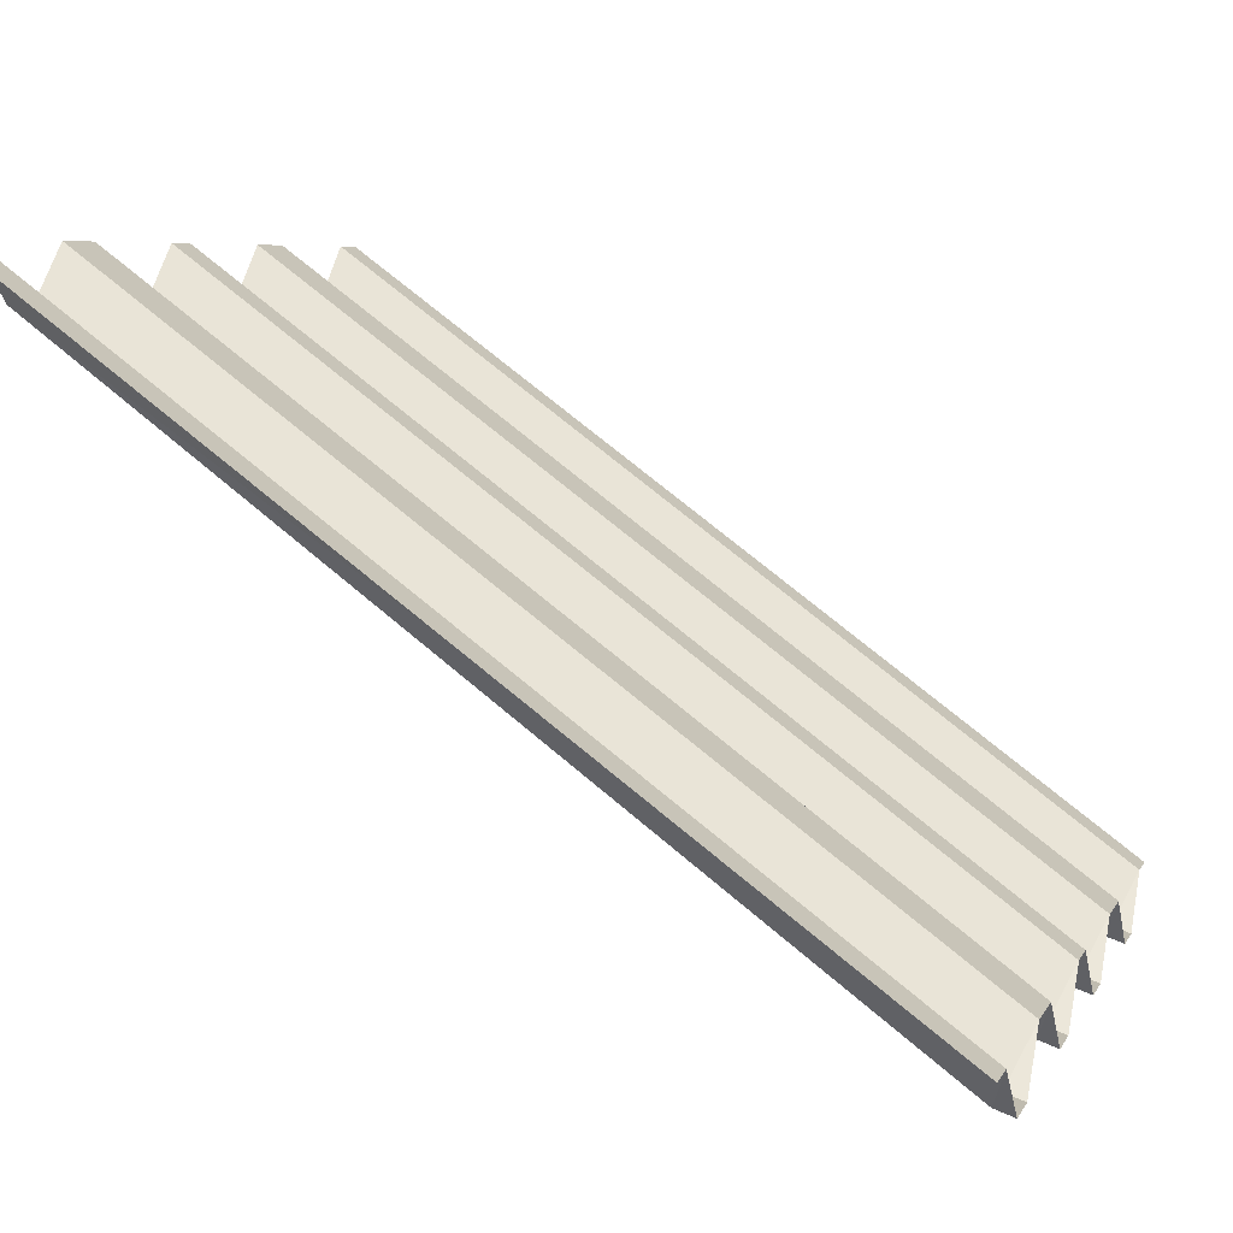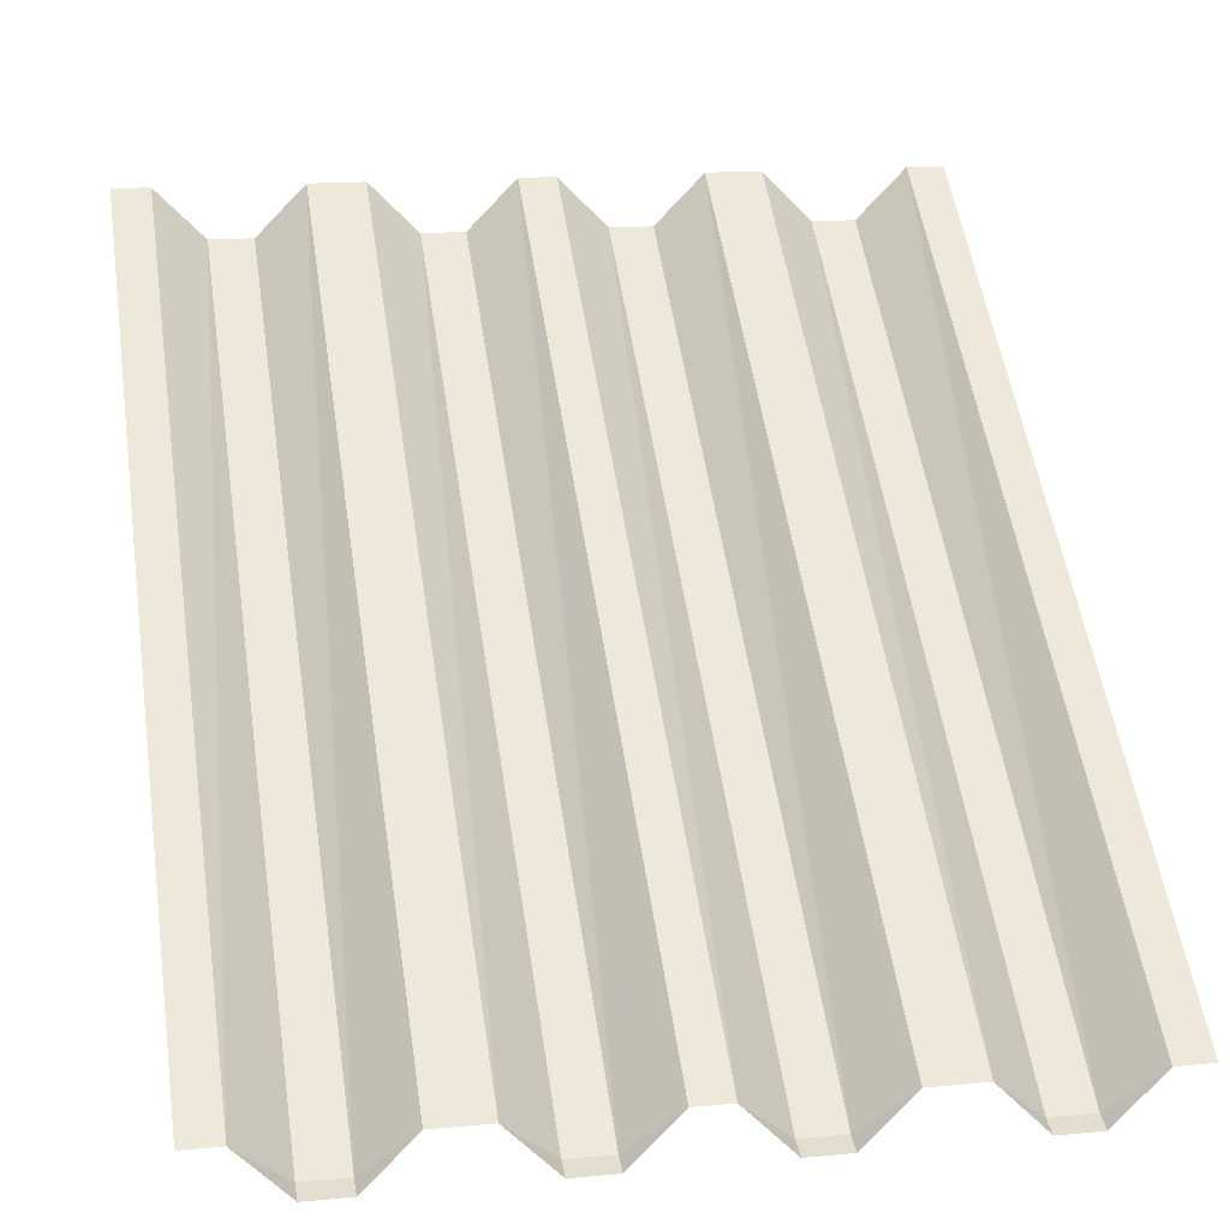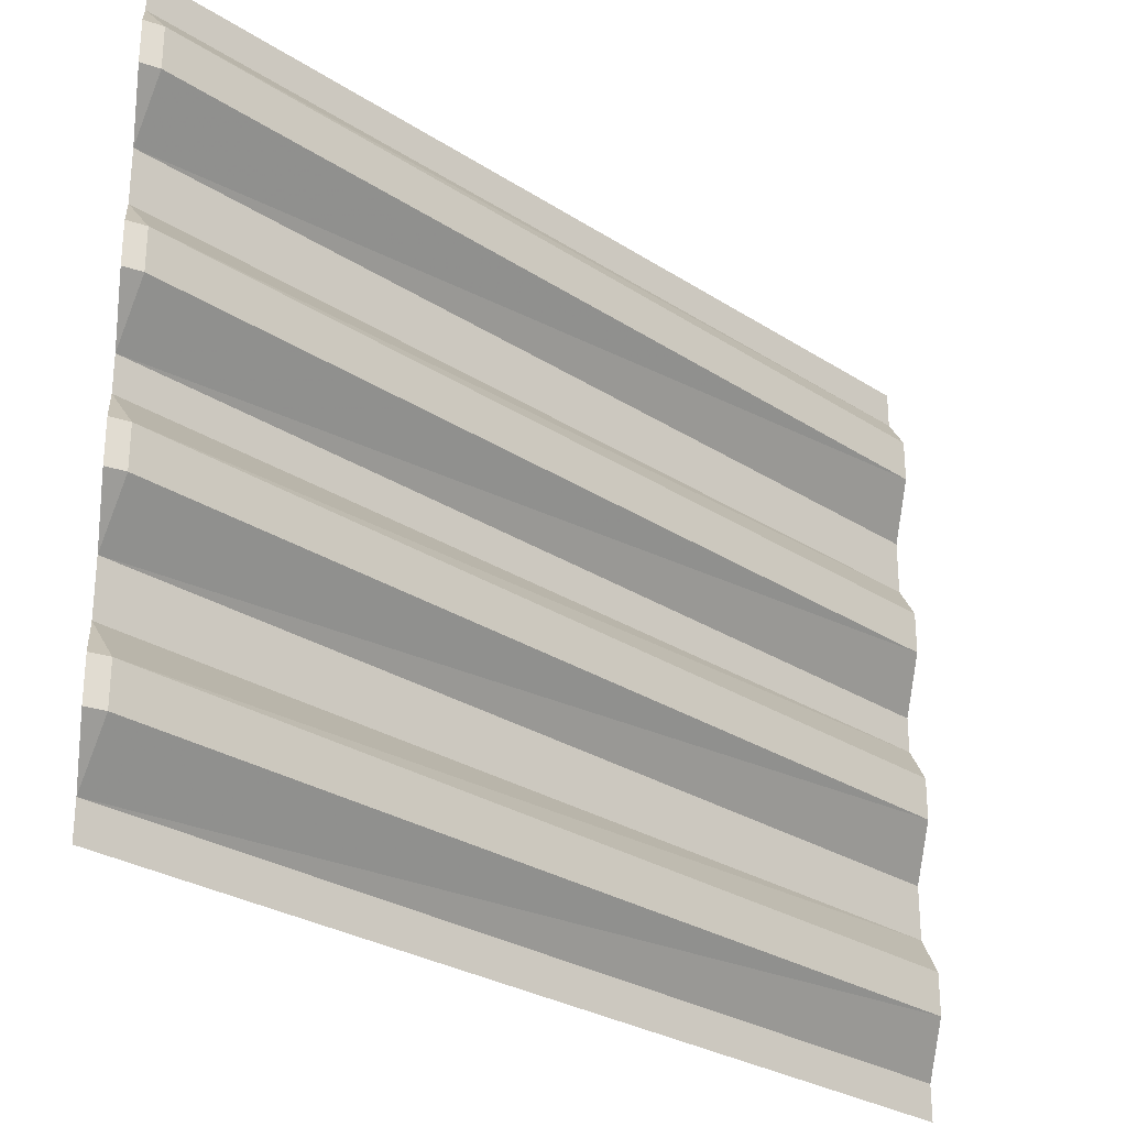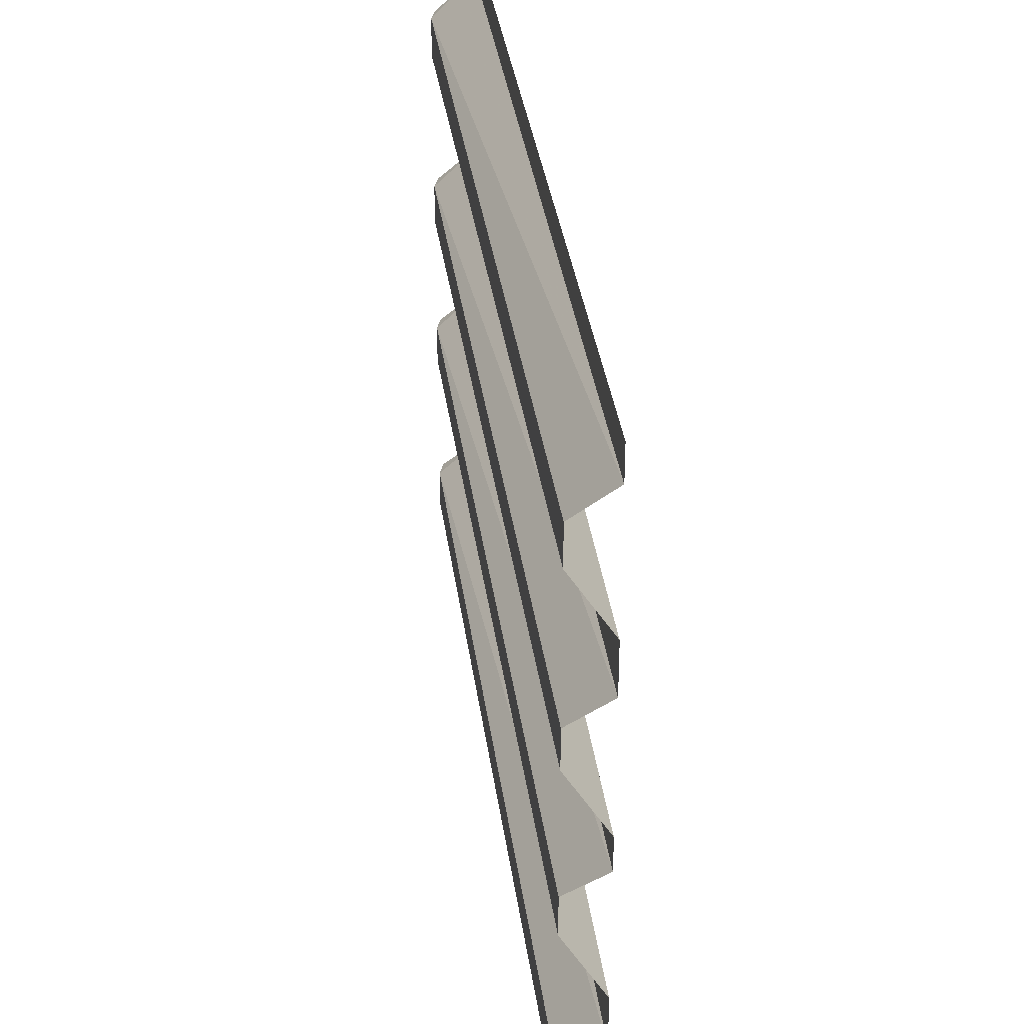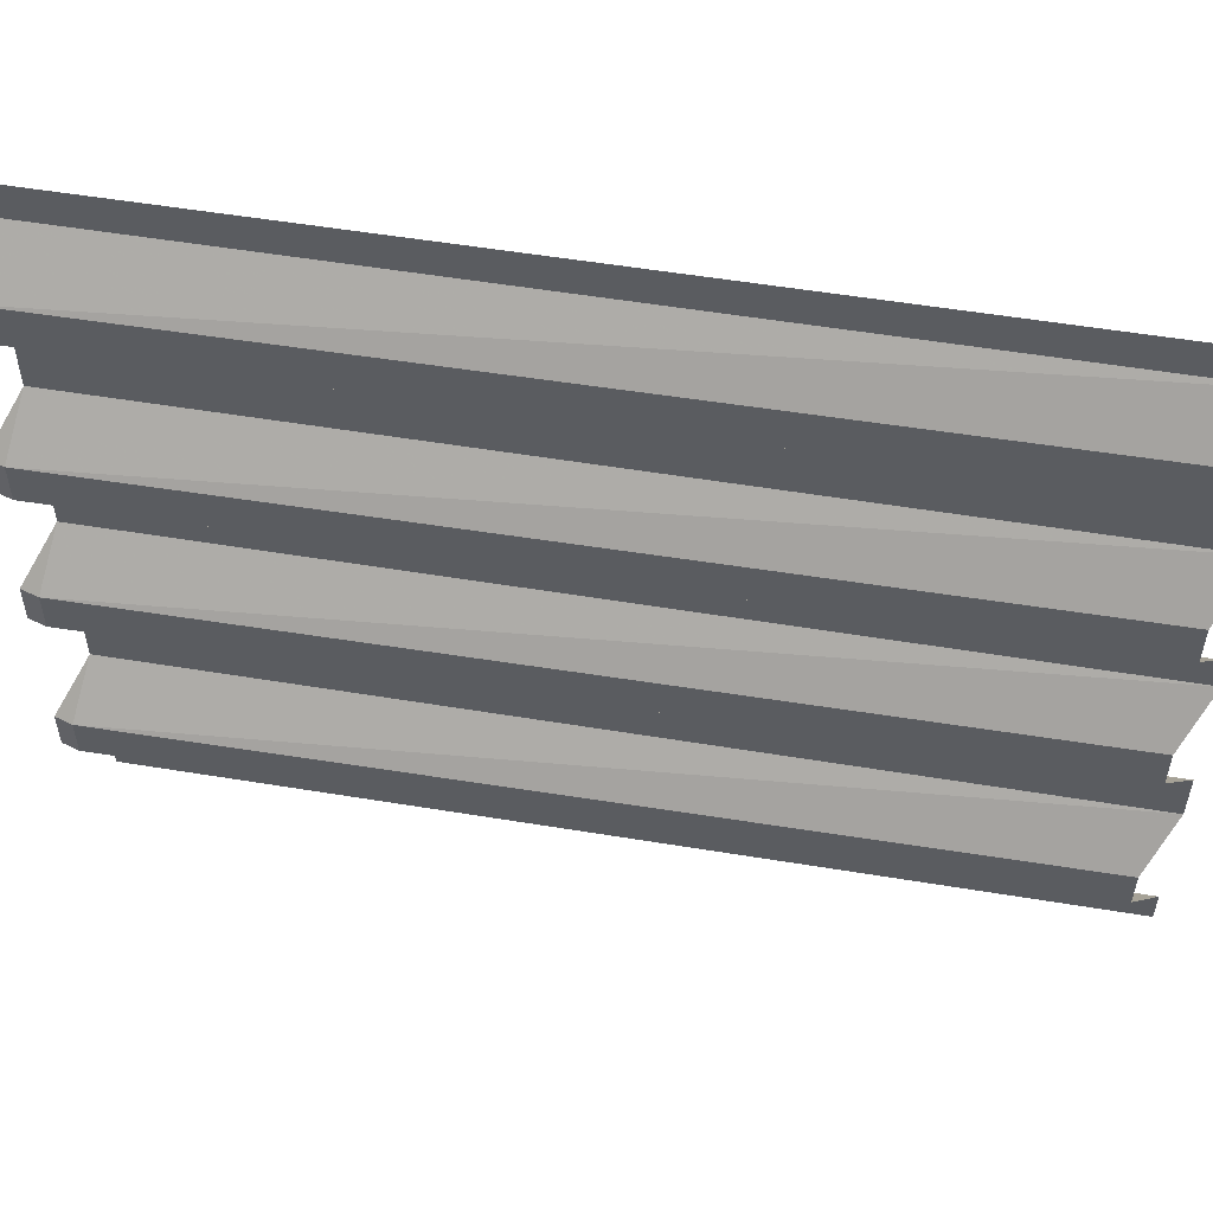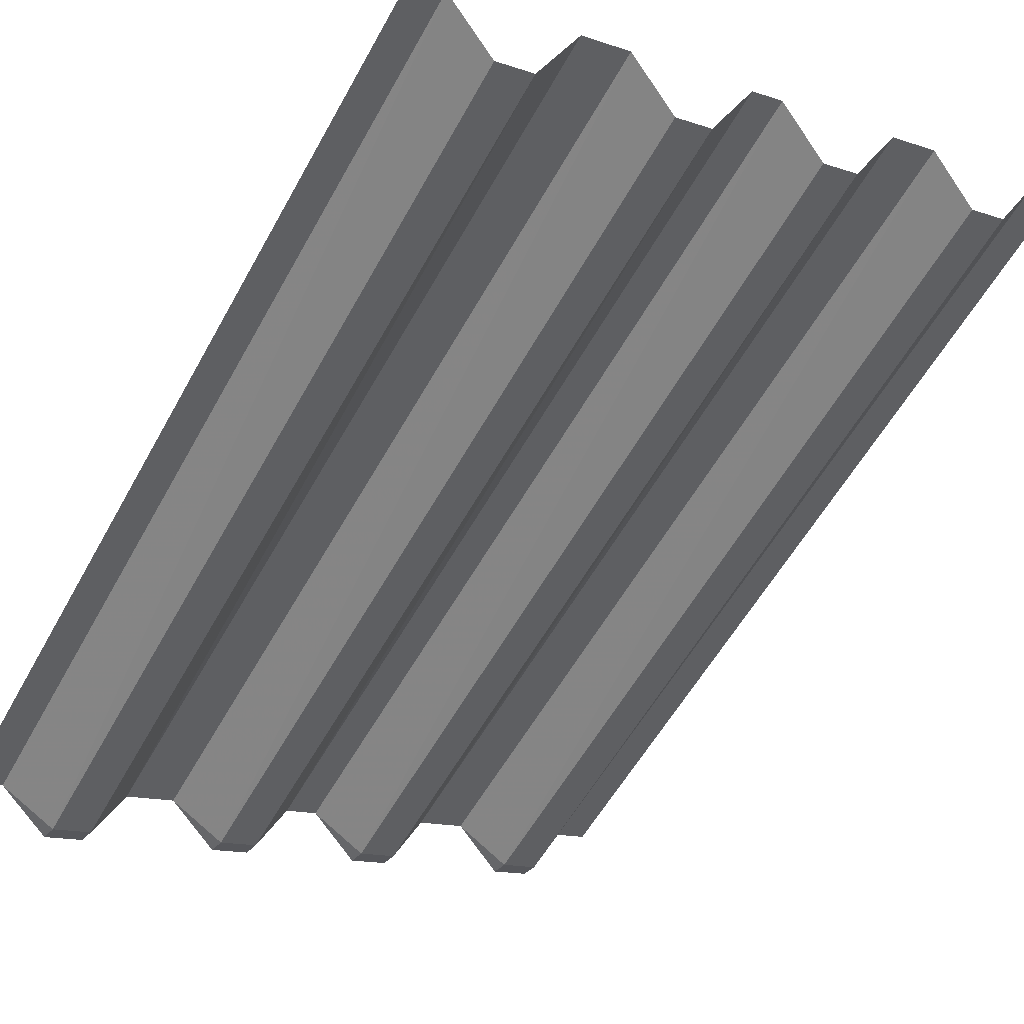
<metadata>
{"format":"obj","ext":"obj","renderer":"f3d","projection":"perspective","resolution":1024,"background":"white","views":[{"elev":6.7,"azim":-162.7,"up":"+Y"},{"elev":16.7,"azim":-100.6,"up":"+Y"},{"elev":-27.8,"azim":-8.6,"up":"+Z"},{"elev":33.9,"azim":118.9,"up":"+Z"},{"elev":54.6,"azim":45.9,"up":"+Z"},{"elev":-14.3,"azim":53.7,"up":"+Y"}]}
</metadata>
<code>
v 0.5 -1.094 0.08594
v -0.4766 -1.812 0.08594
v -0.5 -1.758 0.02344
v 0.5 -1.031 0.02344
v -0.5 -1.758 -0.02344
v 0.5 -1.031 -0.02344
v -0.4766 -1.812 -0.08594
v 0.5 -1.094 -0.08594
v -0.4766 -1.812 -0.1406
v 0.5 -1.094 -0.1406
v -0.5 -1.758 -0.2031
v 0.5 -1.031 -0.2031
v -0.5 -1.758 -0.2734
v 0.5 -1.031 -0.2734
v -0.4766 -1.812 -0.3359
v 0.5 -1.094 -0.3359
v -0.4766 -1.812 -0.3906
v 0.5 -1.094 -0.3906
v -0.5 -1.758 -0.4531
v 0.5 -1.031 -0.4531
v -0.5 -1.758 -0.5
v 0.5 -1.031 -0.5
v 0.5 -1.031 0.2031
v -0.5 -1.758 0.2031
v -0.4766 -1.812 0.1406
v 0.5 -1.094 0.1406
v 0.5 -1.031 0.2734
v -0.5 -1.758 0.2734
v 0.5 -1.094 0.3359
v -0.4766 -1.812 0.3359
v -0.5 -1.82 0.3359
v -0.5 -1.82 0.3906
v -0.4766 -1.812 0.3906
v -0.5 -1.758 0.4531
v 0.5 -1.031 0.4531
v 0.5 -1.031 0.5
v -0.5 -1.758 0.5
v 0.5 -1.094 0.3906
v -0.5 -1.82 0.08594
v -0.5 -1.82 0.1406
v -0.5 -1.82 -0.3906
v -0.5 -1.82 -0.3359
v -0.5 -1.82 -0.1406
v -0.5 -1.82 -0.08594
f 1 2 3
f 1 3 4
f 6 5 7
f 6 7 8
f 10 9 11
f 10 11 12
f 14 13 15
f 14 15 16
f 18 17 19
f 18 19 20
f 23 24 25
f 23 25 26
f 28 27 29
f 28 29 30
f 28 30 31
f 32 33 34
f 34 33 35
f 35 33 38
f 3 2 39
f 40 25 24
f 19 17 41
f 42 15 13
f 11 9 43
f 44 7 5
f 4 3 5
f 4 5 6
f 12 11 13
f 12 13 14
f 20 19 21
f 20 21 22
f 24 23 27
f 24 27 28
f 34 35 36
f 34 36 37
f 8 7 9
f 8 9 10
f 16 15 17
f 16 17 18
f 26 25 2
f 26 2 1
f 31 30 32
f 32 30 33
f 38 33 30
f 38 30 29
f 39 2 40
f 40 2 25
f 41 17 42
f 42 17 15
f 43 9 44
f 44 9 7

</code>
